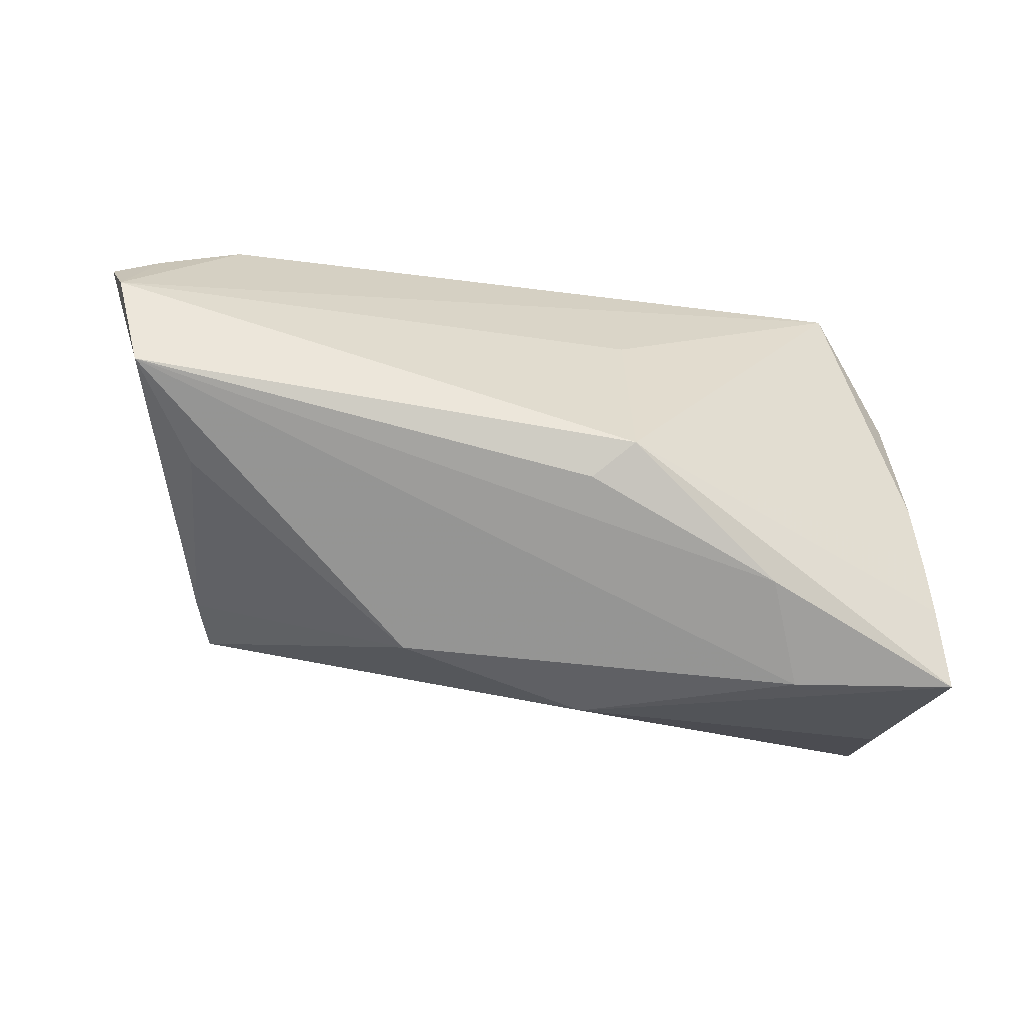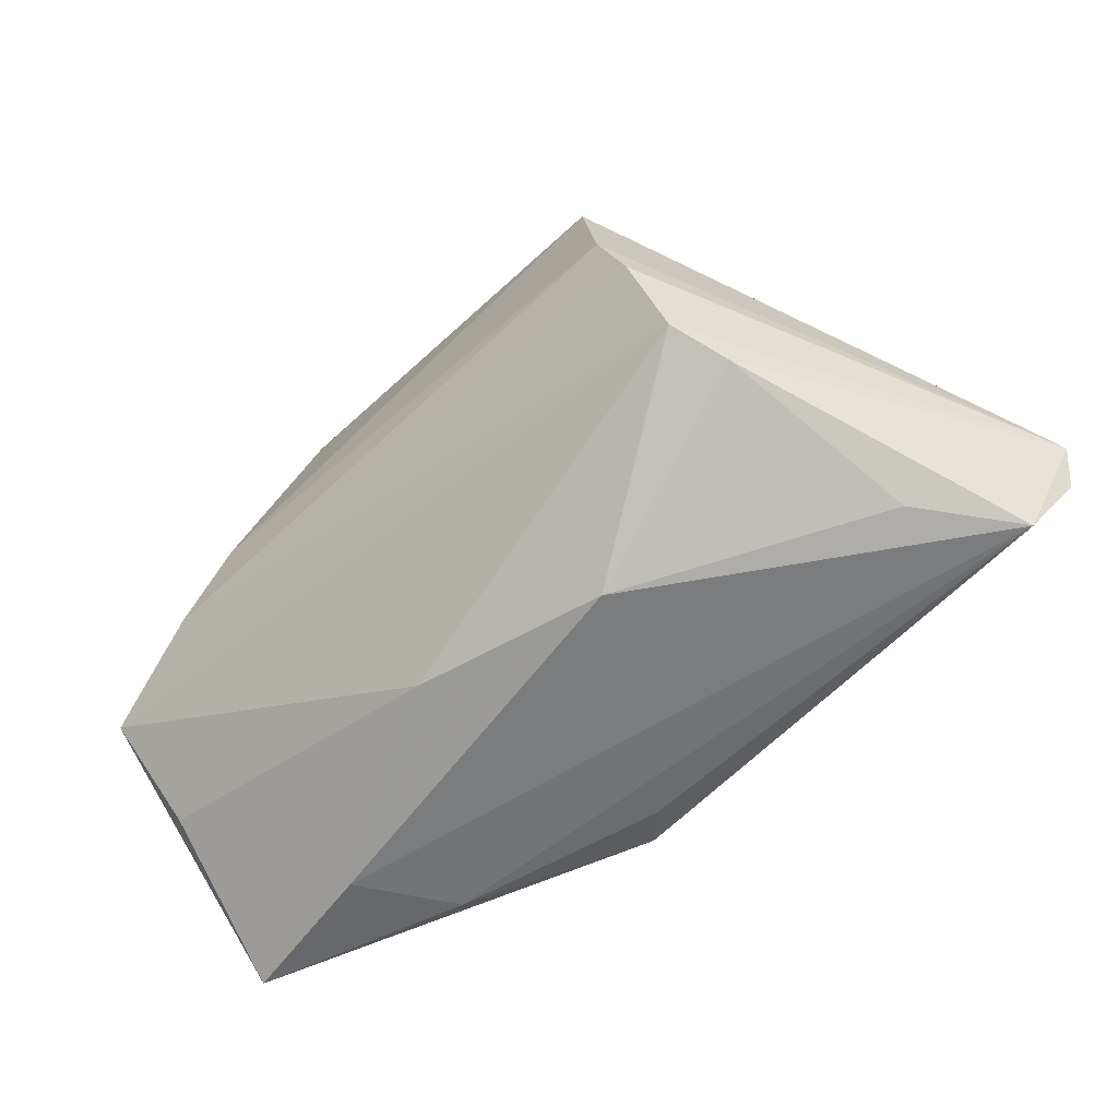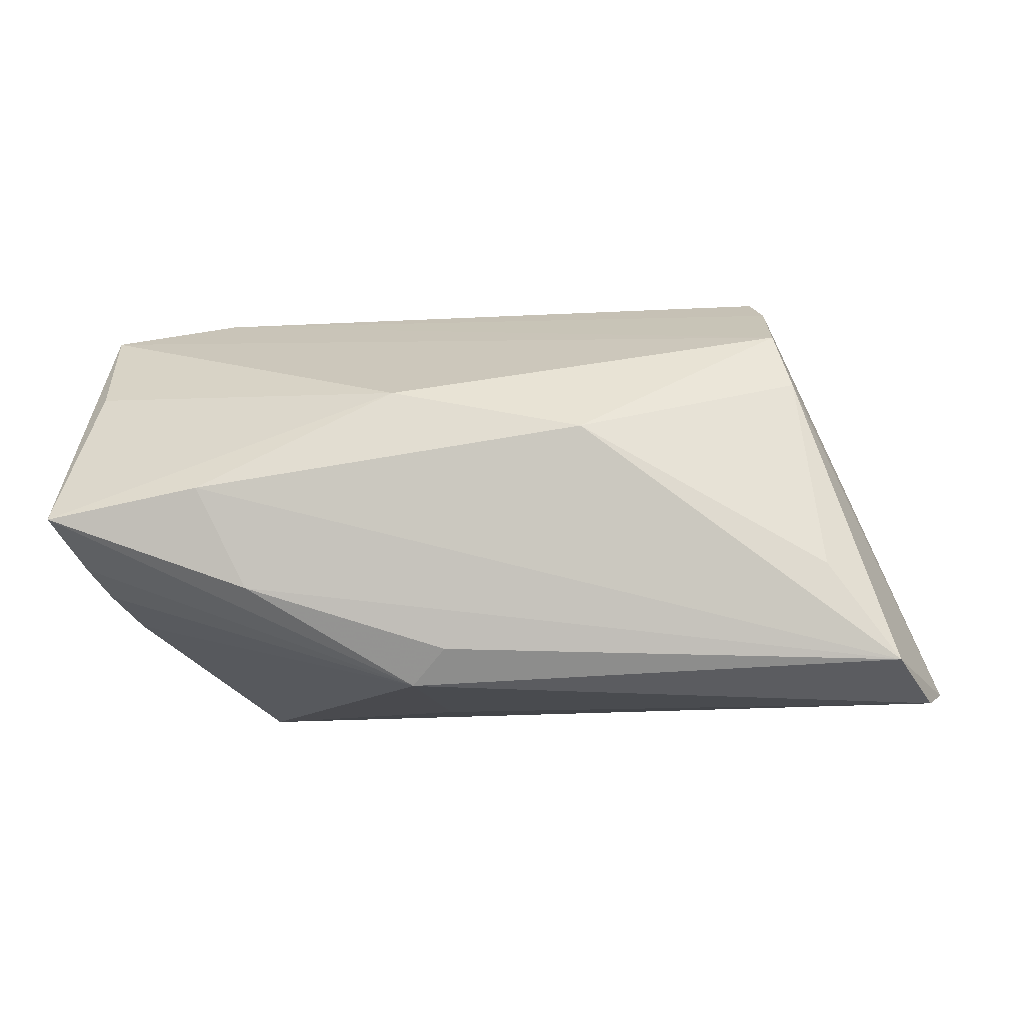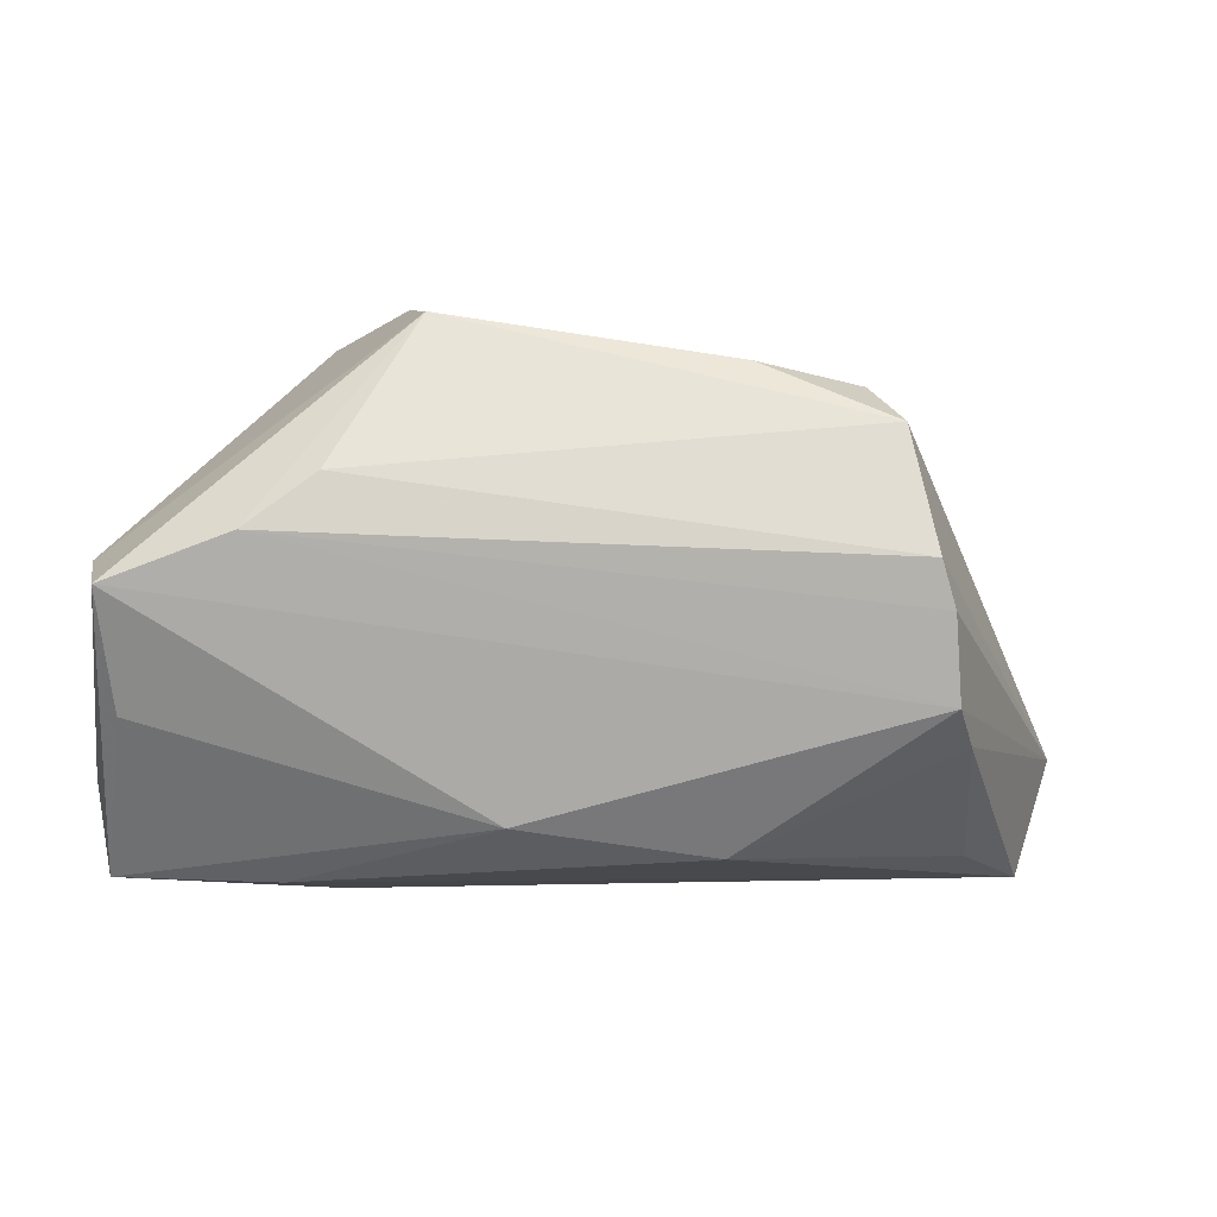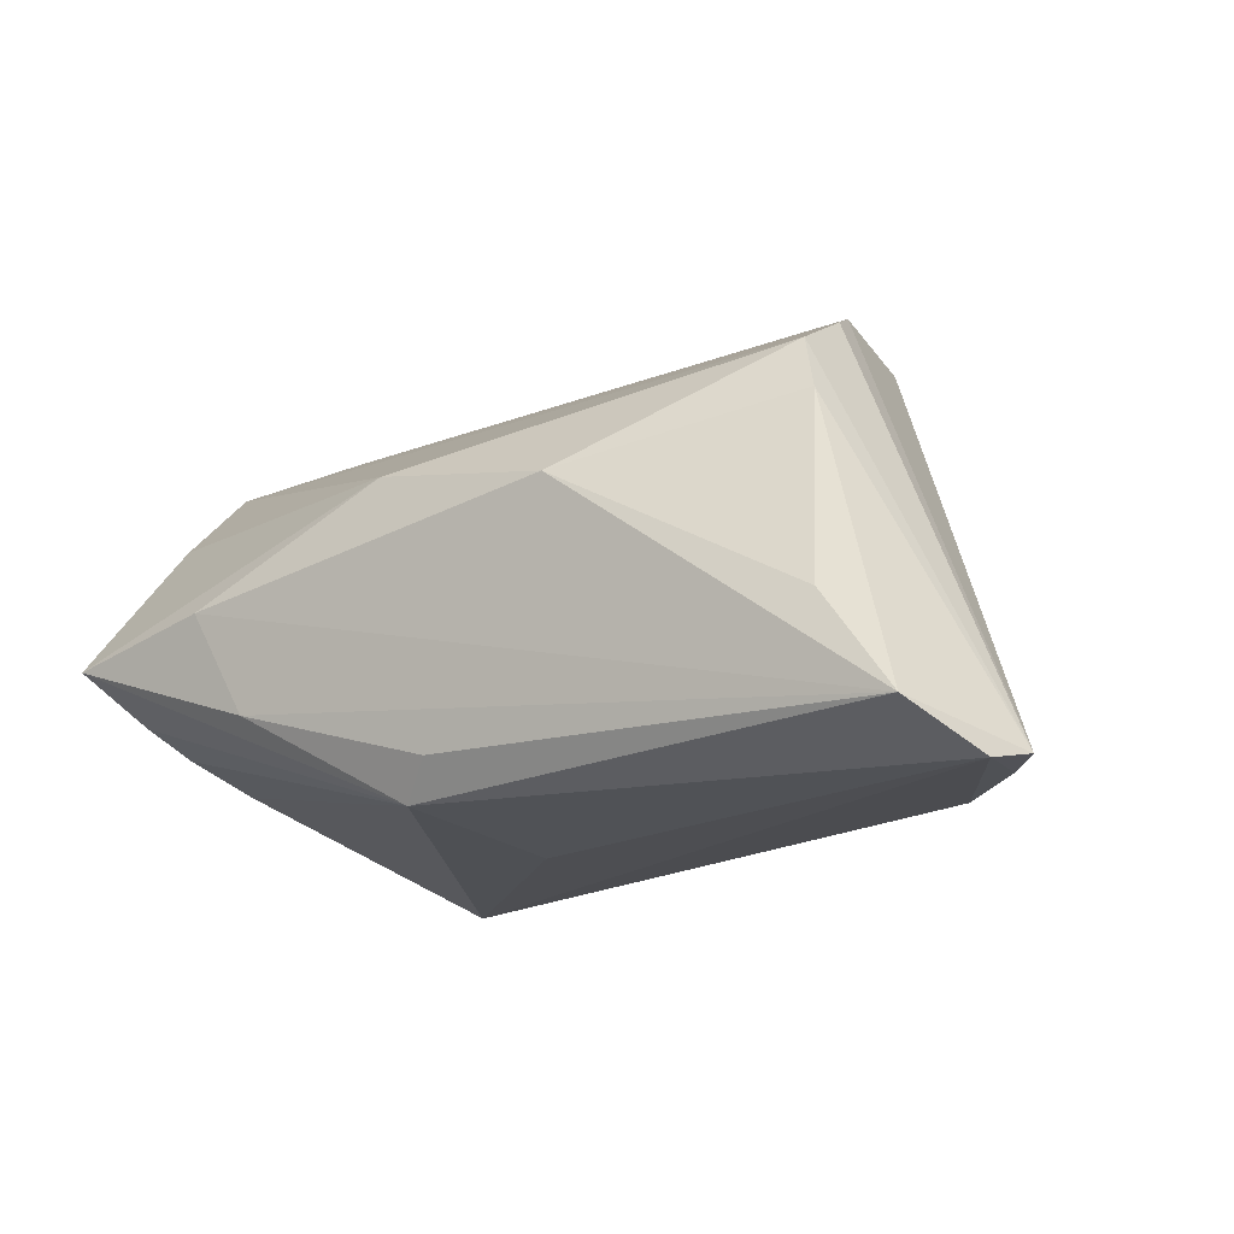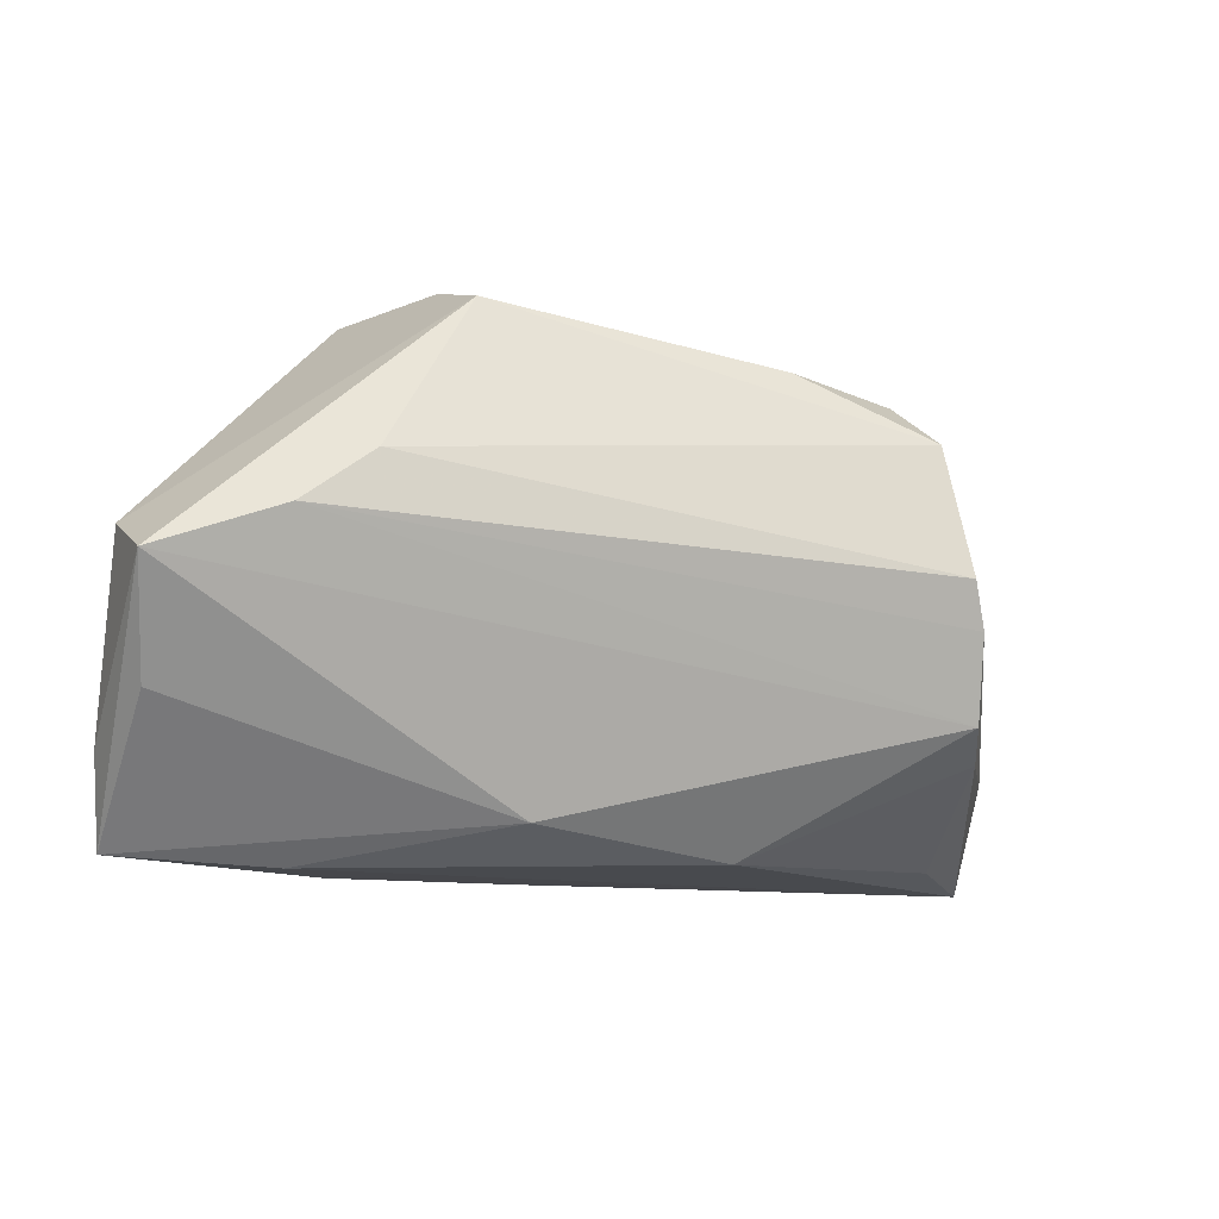
<metadata>
{"format":"obj","ext":"obj","renderer":"f3d","projection":"perspective","resolution":1024,"background":"white","views":[{"elev":-62.1,"azim":166.6,"up":"+Y"},{"elev":-59.9,"azim":44.6,"up":"+Y"},{"elev":-8.7,"azim":7.4,"up":"+Z"},{"elev":-17.8,"azim":-3.3,"up":"+Y"},{"elev":-17.2,"azim":36.0,"up":"+Z"},{"elev":-18.7,"azim":-15.1,"up":"+Y"}]}
</metadata>
<code>
v 0.03245 0.0224 0.022
v -0.04777 -0.014 -0.0117
v -0.01897 0.03399 0.01434
v -0.02736 0.008262 0.02967
v 0.03861 -0.0001641 0.02951
v 0.05738 -0.002344 -0.02565
v 0.04314 0.01219 0.007038
v -0.02807 0.03513 -0.0003224
v -0.05153 -0.029 -0.003234
v 0.01742 -0.02841 0.007483
v -0.03423 0.02633 -0.0268
v -0.04912 -0.01519 0.01522
v -0.04626 -0.004772 -0.01478
v 0.04408 -0.01698 0.0144
v -0.04932 0.0007966 -0.004196
v 0.06235 -0.008123 -0.02553
v 0.04816 0.005495 -0.02605
v 0.04047 -0.005246 0.02676
v -0.03587 0.001523 0.02926
v -0.03165 -0.03013 0.0003239
v -0.0001242 -0.02593 -0.0202
v -0.02544 -0.02817 -0.01241
v 0.04776 -0.02397 -0.009832
v -0.00336 -0.0001128 -0.0268
v 0.04576 0.01116 -0.0119
v -0.04426 0.01279 -0.01752
v -0.01392 0.03096 -0.01024
v -0.01675 0.02857 0.02591
v -0.05104 -0.003667 0.0259
v -0.05285 -0.01883 0.002423
v -0.05285 0.002531 0.01524
v 0.05648 -0.02398 -0.02193
v -0.007043 -0.02641 0.01275
v 0.06063 -0.01385 -0.0268
v -0.0516 -0.004676 0.003543
v -0.004608 -0.02308 -0.02465
v 0.01917 0.02352 0.02616
v 0.0416 -0.01458 0.02141
v -0.02844 0.03384 -0.01225
v -0.04916 -0.02018 -0.00868
v 0.03562 0.01565 0.02865
f 29 28 31
f 7 41 16
f 16 25 7
f 41 7 1
f 1 7 25
f 41 28 4
f 31 26 15
f 11 26 31
f 13 26 11
f 27 1 25
f 37 28 41
f 41 1 37
f 28 37 3
f 3 37 1
f 16 14 32
f 28 29 19
f 19 4 28
f 29 12 33
f 31 15 35
f 13 11 36
f 6 25 16
f 17 27 25
f 25 6 17
f 17 11 39
f 39 27 17
f 8 11 31
f 39 11 8
f 31 28 8
f 28 3 8
f 8 27 39
f 1 27 8
f 8 3 1
f 23 14 10
f 10 32 23
f 23 32 14
f 41 4 5
f 4 19 5
f 16 41 5
f 11 17 34
f 34 6 16
f 34 17 6
f 16 32 34
f 32 36 34
f 30 35 15
f 31 35 30
f 30 26 13
f 30 15 26
f 30 29 31
f 9 33 12
f 9 30 13
f 9 12 29
f 29 30 9
f 16 5 18
f 18 5 19
f 24 36 11
f 11 34 24
f 24 34 36
f 10 33 20
f 33 9 20
f 20 32 10
f 13 36 2
f 38 14 16
f 16 18 38
f 10 14 38
f 38 33 10
f 29 33 38
f 38 19 29
f 38 18 19
f 32 20 22
f 22 9 36
f 22 20 9
f 36 9 40
f 40 2 36
f 40 9 13
f 13 2 40
f 21 36 32
f 32 22 21
f 21 22 36

</code>
